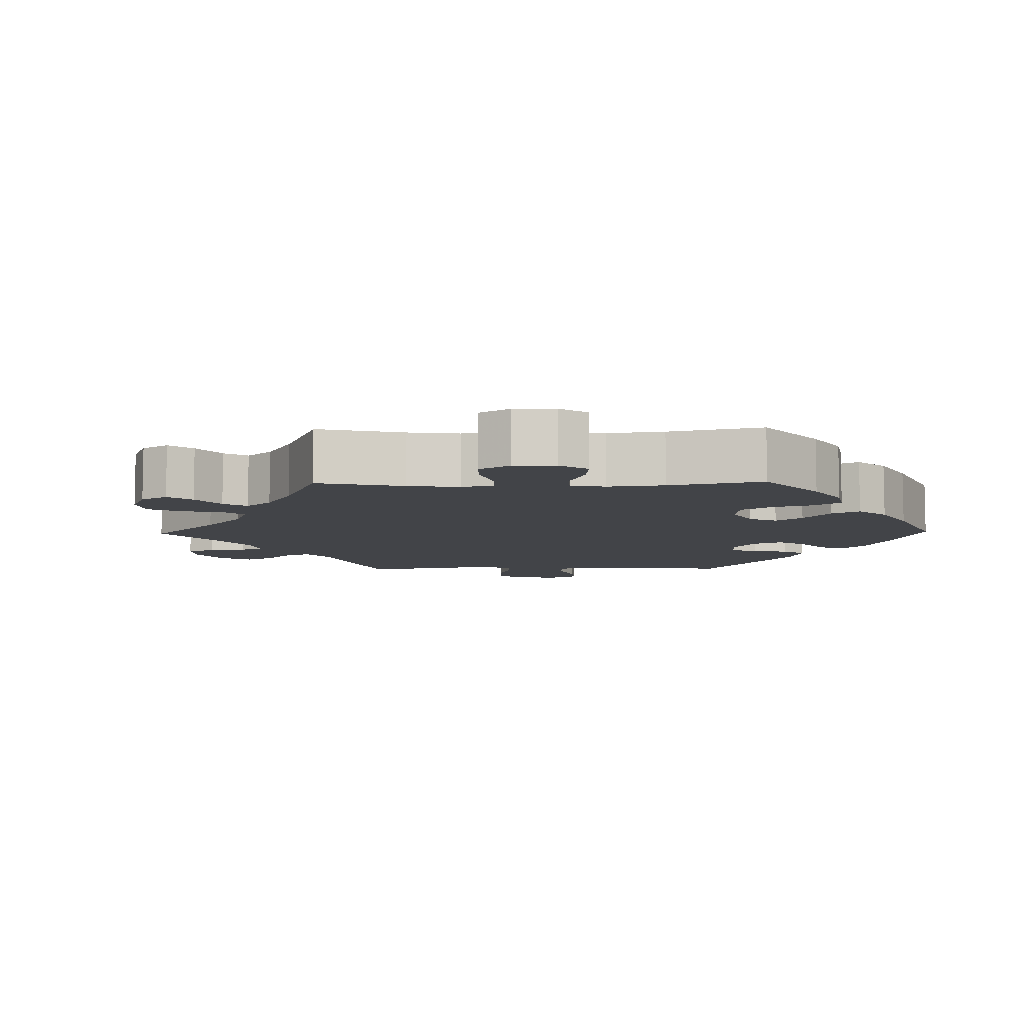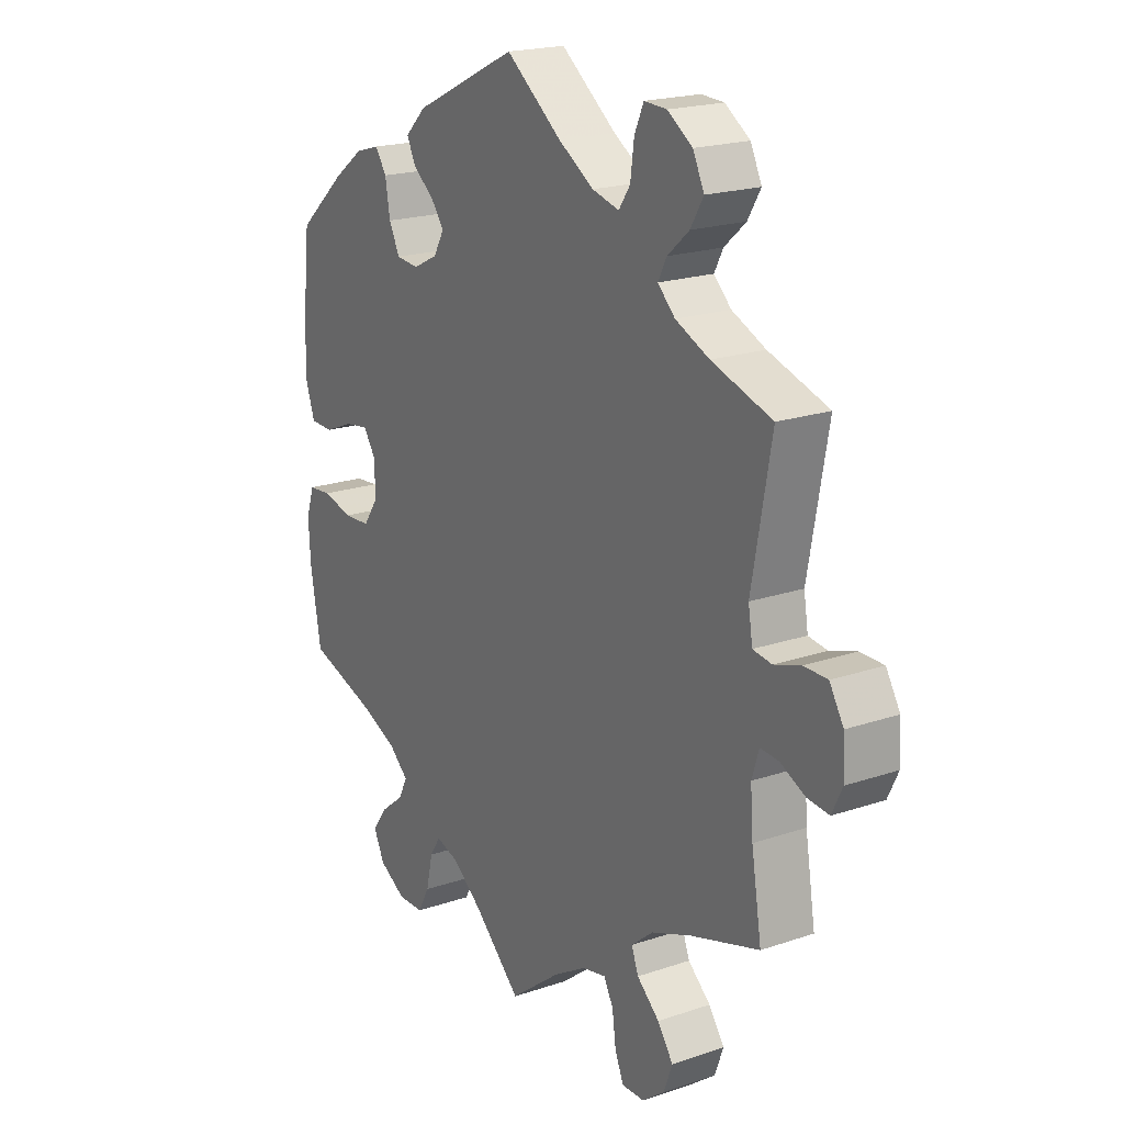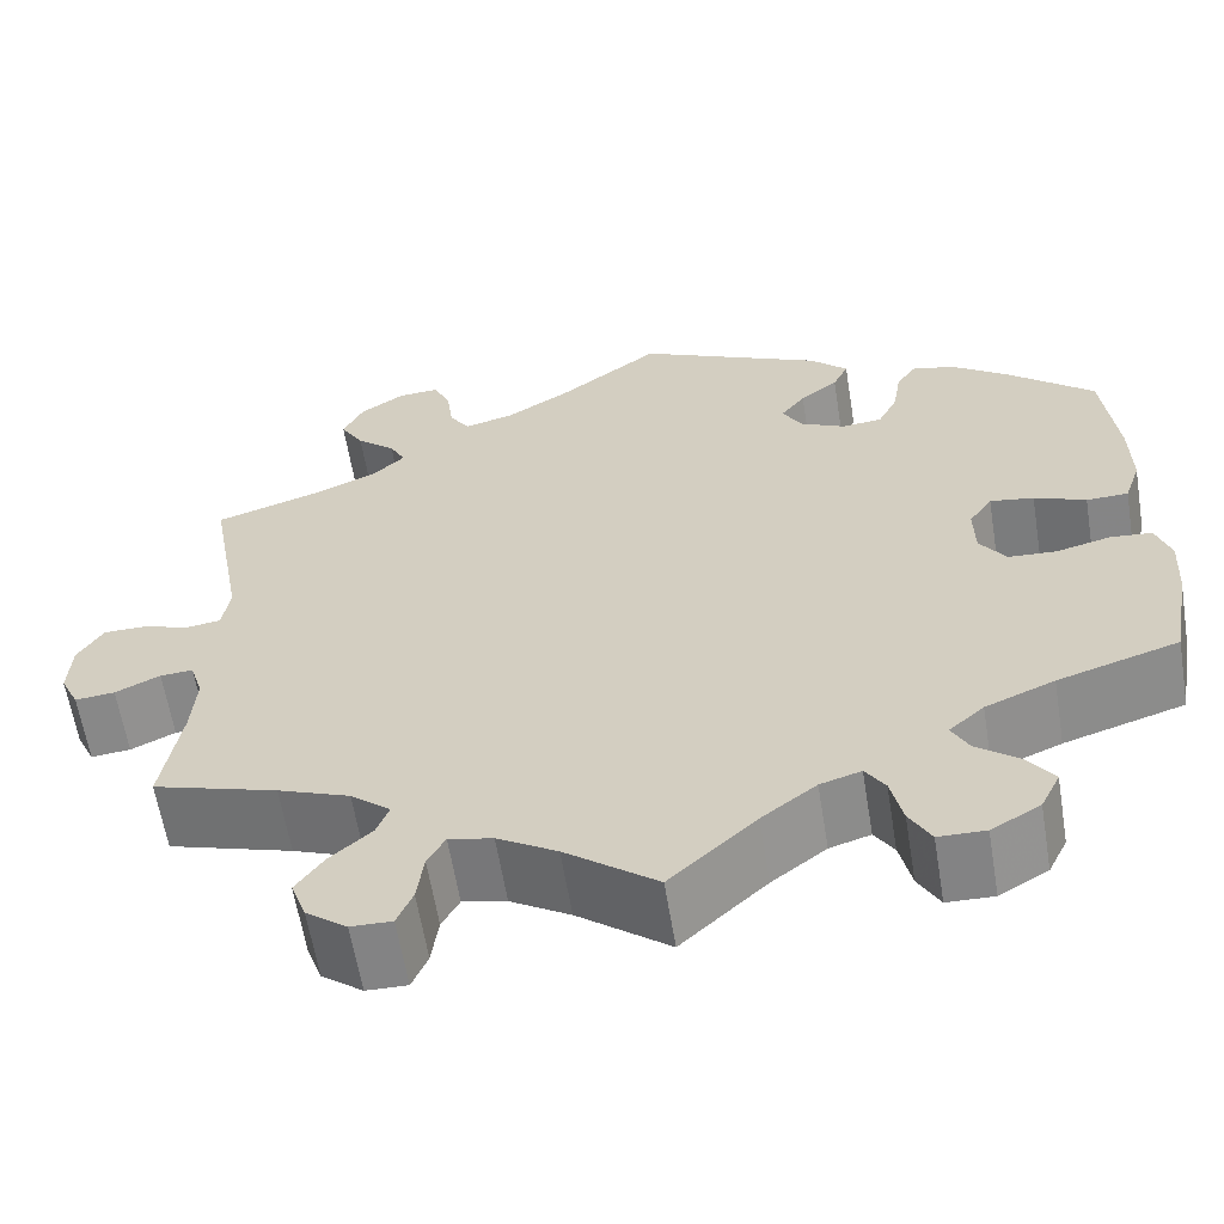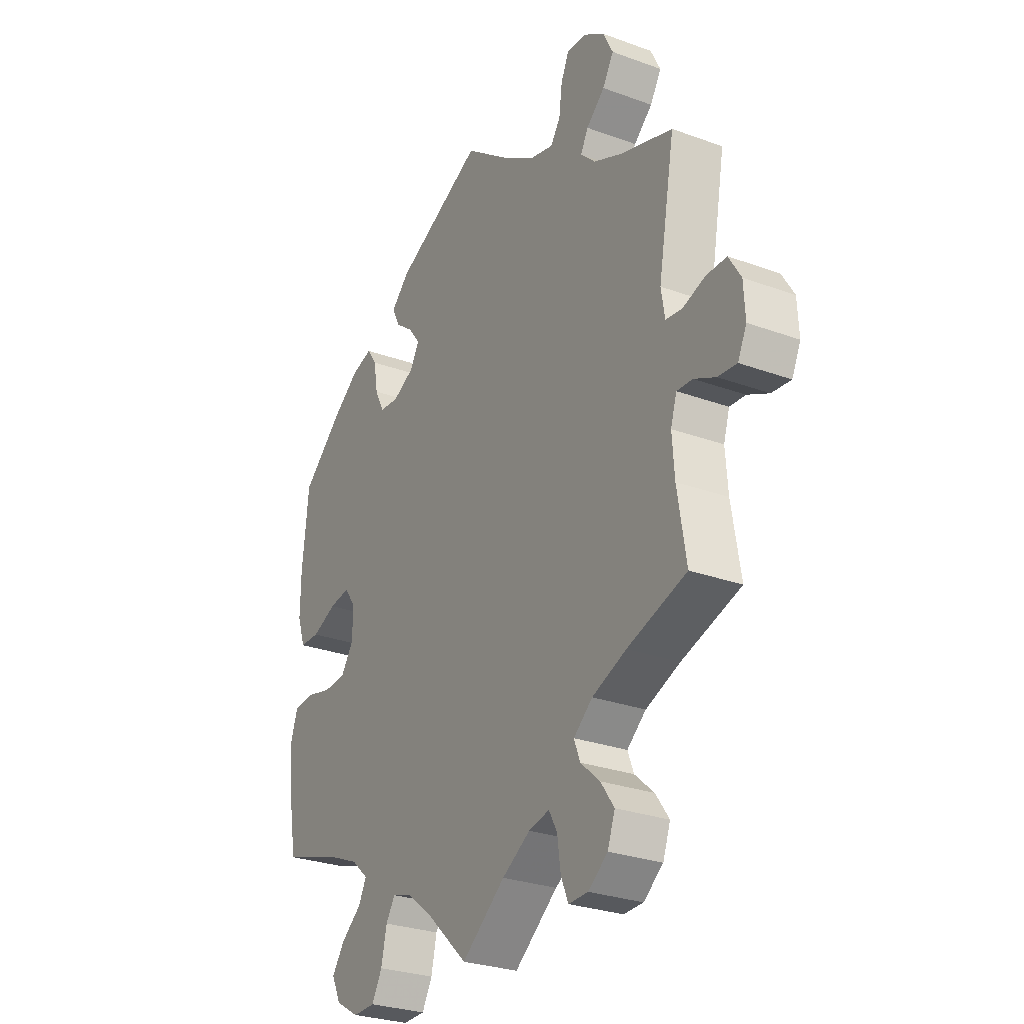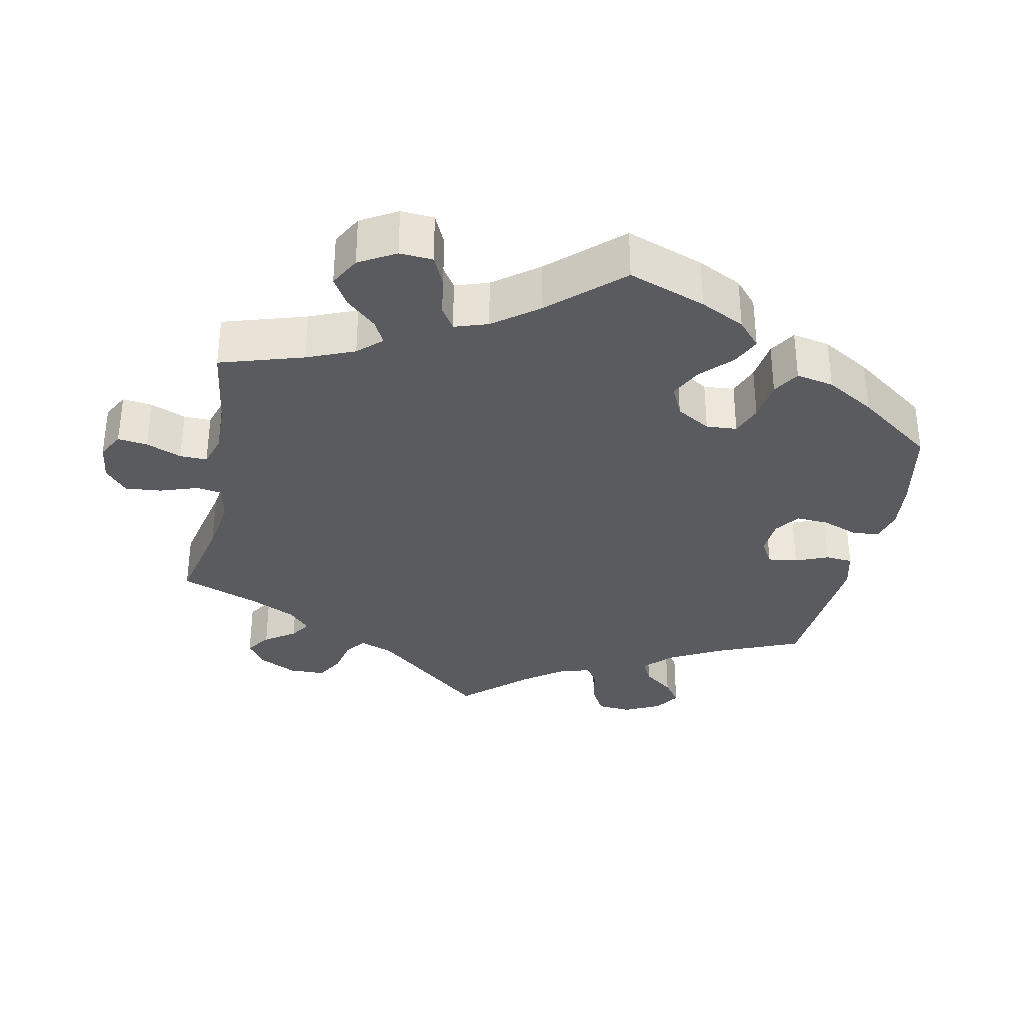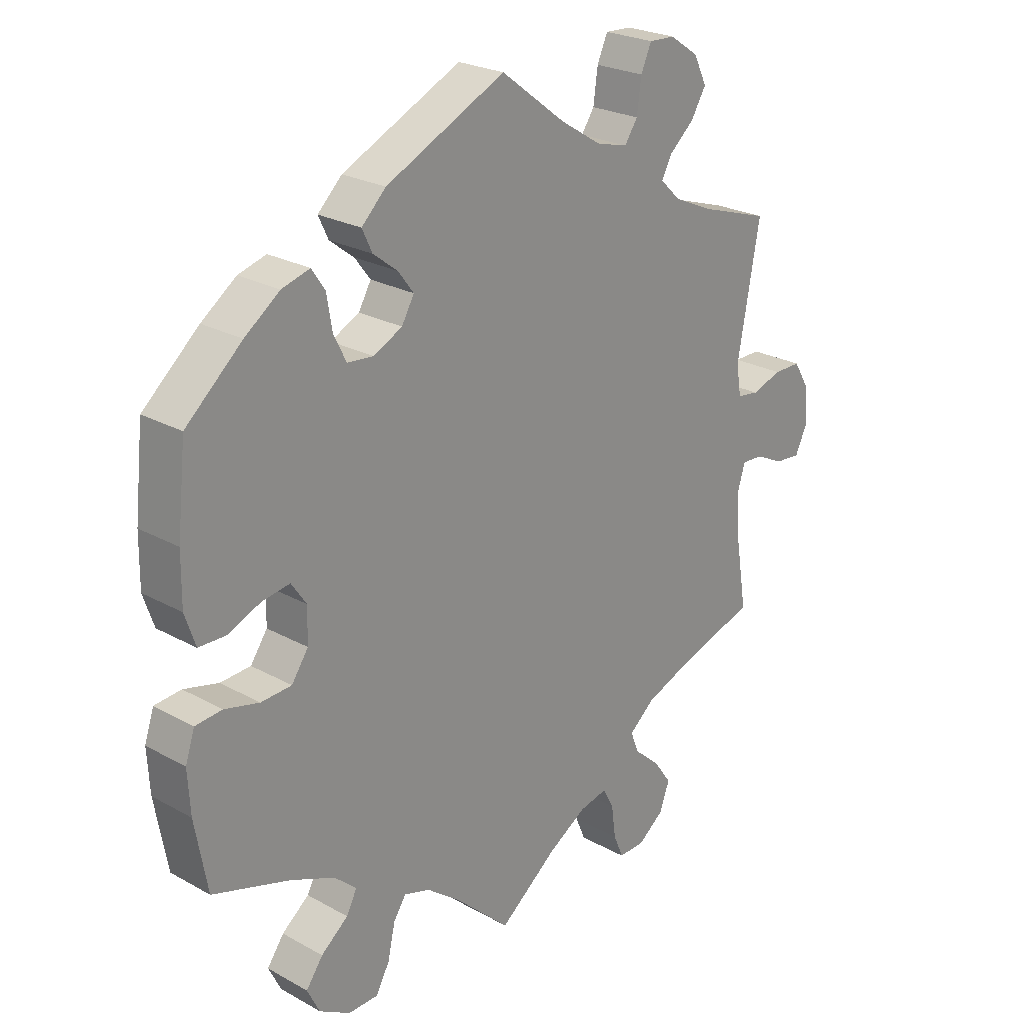
<metadata>
{"format":"obj","ext":"obj","renderer":"f3d","projection":"perspective","resolution":1024,"background":"white","views":[{"elev":-7.9,"azim":-148.8,"up":"+Y"},{"elev":20.0,"azim":58.0,"up":"+Z"},{"elev":-61.5,"azim":-170.7,"up":"+Z"},{"elev":-28.0,"azim":60.9,"up":"+Z"},{"elev":-33.2,"azim":-131.5,"up":"+Y"},{"elev":24.4,"azim":-47.6,"up":"+Z"}]}
</metadata>
<code>
v -0.411 0.07 0.367
v -0.355 0.07 0.408
v -0.31 0.07 0.421
v -0.289 0.07 0.39
v -0.28 0.07 0.337
v -0.26 0.07 0.297
v -0.218 0.07 0.293
v -0.172 0.07 0.316
v -0.152 0.07 0.351
v -0.177 0.07 0.384
v -0.216 0.07 0.414
v -0.232 0.07 0.448
v -0.193 0.07 0.486
v -0.001 0.07 0.578
v 0.103 0.07 0.499
v 0.169 0.07 0.458
v 0.219 0.07 0.445
v 0.24 0.07 0.476
v 0.247 0.07 0.528
v 0.264 0.07 0.566
v 0.306 0.07 0.564
v 0.352 0.07 0.533
v 0.373 0.07 0.49
v 0.349 0.07 0.45
v 0.309 0.07 0.415
v 0.293 0.07 0.384
v 0.325 0.07 0.353
v 0.388 0.07 0.325
v 0.5 0.07 0.289
v 0.464 0.07 0.09
v 0.472 0.07 0.041
v 0.507 0.07 0.036
v 0.556 0.07 0.052
v 0.6 0.07 0.052
v 0.626 0.07 0.009
v 0.629 0.07 -0.05
v 0.61 0.07 -0.09
v 0.569 0.07 -0.086
v 0.523 0.07 -0.064
v 0.489 0.07 -0.062
v 0.476 0.07 -0.104
v 0.481 0.07 -0.173
v 0.5 0.07 -0.289
v 0.372 0.07 -0.329
v 0.298 0.07 -0.358
v 0.257 0.07 -0.392
v 0.27 0.07 -0.426
v 0.312 0.07 -0.463
v 0.341 0.07 -0.504
v 0.325 0.07 -0.548
v 0.283 0.07 -0.58
v 0.241 0.07 -0.581
v 0.225 0.07 -0.543
v 0.218 0.07 -0.491
v 0.2 0.07 -0.458
v 0.155 0.07 -0.468
v 0.094 0.07 -0.505
v 0 0.07 -0.578
v -0.088 0.07 -0.496
v -0.144 0.07 -0.453
v -0.186 0.07 -0.44
v -0.206 0.07 -0.471
v -0.218 0.07 -0.525
v -0.24 0.07 -0.565
v -0.288 0.07 -0.566
v -0.338 0.07 -0.537
v -0.358 0.07 -0.496
v -0.331 0.07 -0.458
v -0.287 0.07 -0.423
v -0.27 0.07 -0.39
v -0.306 0.07 -0.358
v -0.377 0.07 -0.328
v -0.501 0.07 -0.289
v -0.521 0.07 -0.177
v -0.525 0.07 -0.109
v -0.51 0.07 -0.064
v -0.467 0.07 -0.06
v -0.411 0.07 -0.074
v -0.362 0.07 -0.071
v -0.335 0.07 -0.032
v -0.334 0.07 0.023
v -0.358 0.07 0.058
v -0.403 0.07 0.051
v -0.456 0.07 0.029
v -0.499 0.07 0.03
v -0.516 0.07 0.08
v -0.515 0.07 0.158
v -0.501 0.07 0.288
v -0.411 0 0.367
v -0.355 0 0.408
v -0.31 0 0.421
v -0.289 0 0.39
v -0.28 0 0.337
v -0.26 0 0.297
v -0.218 0 0.293
v -0.172 0 0.316
v -0.152 0 0.351
v -0.177 0 0.384
v -0.216 0 0.414
v -0.232 0 0.448
v -0.193 0 0.486
v -0.001 0 0.578
v 0.103 0 0.499
v 0.169 0 0.458
v 0.219 0 0.445
v 0.24 0 0.476
v 0.247 0 0.528
v 0.264 0 0.566
v 0.306 0 0.564
v 0.352 0 0.533
v 0.373 0 0.49
v 0.349 0 0.45
v 0.309 0 0.415
v 0.293 0 0.384
v 0.325 0 0.353
v 0.388 0 0.325
v 0.5 0 0.289
v 0.464 0 0.09
v 0.472 0 0.041
v 0.507 0 0.036
v 0.556 0 0.052
v 0.6 0 0.052
v 0.626 0 0.009
v 0.629 0 -0.05
v 0.61 0 -0.09
v 0.569 0 -0.086
v 0.523 0 -0.064
v 0.489 0 -0.062
v 0.476 0 -0.104
v 0.481 0 -0.173
v 0.5 0 -0.289
v 0.372 0 -0.329
v 0.298 0 -0.358
v 0.257 0 -0.392
v 0.27 0 -0.426
v 0.312 0 -0.463
v 0.341 0 -0.504
v 0.325 0 -0.548
v 0.283 0 -0.58
v 0.241 0 -0.581
v 0.225 0 -0.543
v 0.218 0 -0.491
v 0.2 0 -0.458
v 0.155 0 -0.468
v 0.094 0 -0.505
v 0 0 -0.578
v -0.088 0 -0.496
v -0.144 0 -0.453
v -0.186 0 -0.44
v -0.206 0 -0.471
v -0.218 0 -0.525
v -0.24 0 -0.565
v -0.288 0 -0.566
v -0.338 0 -0.537
v -0.358 0 -0.496
v -0.331 0 -0.458
v -0.287 0 -0.423
v -0.27 0 -0.39
v -0.306 0 -0.358
v -0.377 0 -0.328
v -0.501 0 -0.289
v -0.521 0 -0.177
v -0.525 0 -0.109
v -0.51 0 -0.064
v -0.467 0 -0.06
v -0.411 0 -0.074
v -0.362 0 -0.071
v -0.335 0 -0.032
v -0.334 0 0.023
v -0.358 0 0.058
v -0.403 0 0.051
v -0.456 0 0.029
v -0.499 0 0.03
v -0.516 0 0.08
v -0.515 0 0.158
v -0.501 0 0.288
f 83 84 85 86
f 82 83 86 87
f 75 76 77 78
f 75 78 79
f 72 73 74 75
f 71 72 75 79
f 70 71 79 80
f 66 67 68 69
f 66 69 70
f 65 66 70
f 62 63 64 65
f 61 62 65 70
f 60 61 70 80
f 57 58 59
f 56 57 59 60
f 55 56 60 80
f 51 52 53 54
f 51 54 55
f 50 51 55
f 47 48 49 50
f 47 50 55 80
f 42 43 44
f 41 42 44 45
f 40 41 45 46
f 36 37 38 39
f 36 39 40
f 35 36 40
f 32 33 34 35
f 31 32 35 40
f 28 29 30
f 27 28 30 31
f 26 27 31 40
f 22 23 24 25
f 22 25 26
f 21 22 26
f 18 19 20 21
f 17 18 21 26
f 16 17 26 40
f 12 13 14 15
f 10 11 12 15
f 9 10 15 16
f 8 9 16 40
f 2 3 4 5
f 2 5 6
f 1 2 6
f 82 87 88 1
f 46 47 80 81
f 7 8 40 46
f 6 7 46 81
f 1 6 81 82
f 174 173 172 171
f 175 174 171 170
f 166 165 164 163
f 167 166 163
f 163 162 161 160
f 167 163 160 159
f 168 167 159 158
f 157 156 155 154
f 158 157 154
f 158 154 153
f 153 152 151 150
f 158 153 150 149
f 168 158 149 148
f 147 146 145
f 148 147 145 144
f 168 148 144 143
f 142 141 140 139
f 143 142 139
f 143 139 138
f 138 137 136 135
f 168 143 138 135
f 132 131 130
f 133 132 130 129
f 134 133 129 128
f 127 126 125 124
f 128 127 124
f 128 124 123
f 123 122 121 120
f 128 123 120 119
f 118 117 116
f 119 118 116 115
f 128 119 115 114
f 113 112 111 110
f 114 113 110
f 114 110 109
f 109 108 107 106
f 114 109 106 105
f 128 114 105 104
f 103 102 101 100
f 103 100 99 98
f 104 103 98 97
f 128 104 97 96
f 93 92 91 90
f 94 93 90
f 94 90 89
f 89 176 175 170
f 169 168 135 134
f 134 128 96 95
f 169 134 95 94
f 170 169 94 89
f 1 89 90 2
f 2 90 91 3
f 3 91 92 4
f 4 92 93 5
f 5 93 94 6
f 6 94 95 7
f 7 95 96 8
f 8 96 97 9
f 9 97 98 10
f 10 98 99 11
f 11 99 100 12
f 12 100 101 13
f 13 101 102 14
f 14 102 103 15
f 15 103 104 16
f 16 104 105 17
f 17 105 106 18
f 18 106 107 19
f 19 107 108 20
f 20 108 109 21
f 21 109 110 22
f 22 110 111 23
f 23 111 112 24
f 24 112 113 25
f 25 113 114 26
f 26 114 115 27
f 27 115 116 28
f 28 116 117 29
f 29 117 118 30
f 30 118 119 31
f 31 119 120 32
f 32 120 121 33
f 33 121 122 34
f 34 122 123 35
f 35 123 124 36
f 36 124 125 37
f 37 125 126 38
f 38 126 127 39
f 39 127 128 40
f 40 128 129 41
f 41 129 130 42
f 42 130 131 43
f 43 131 132 44
f 44 132 133 45
f 45 133 134 46
f 46 134 135 47
f 47 135 136 48
f 48 136 137 49
f 49 137 138 50
f 50 138 139 51
f 51 139 140 52
f 52 140 141 53
f 53 141 142 54
f 54 142 143 55
f 55 143 144 56
f 56 144 145 57
f 57 145 146 58
f 58 146 147 59
f 59 147 148 60
f 60 148 149 61
f 61 149 150 62
f 62 150 151 63
f 63 151 152 64
f 64 152 153 65
f 65 153 154 66
f 66 154 155 67
f 67 155 156 68
f 68 156 157 69
f 69 157 158 70
f 70 158 159 71
f 71 159 160 72
f 72 160 161 73
f 73 161 162 74
f 74 162 163 75
f 75 163 164 76
f 76 164 165 77
f 77 165 166 78
f 78 166 167 79
f 79 167 168 80
f 80 168 169 81
f 81 169 170 82
f 82 170 171 83
f 83 171 172 84
f 84 172 173 85
f 85 173 174 86
f 86 174 175 87
f 87 175 176 88
f 88 176 89 1

</code>
